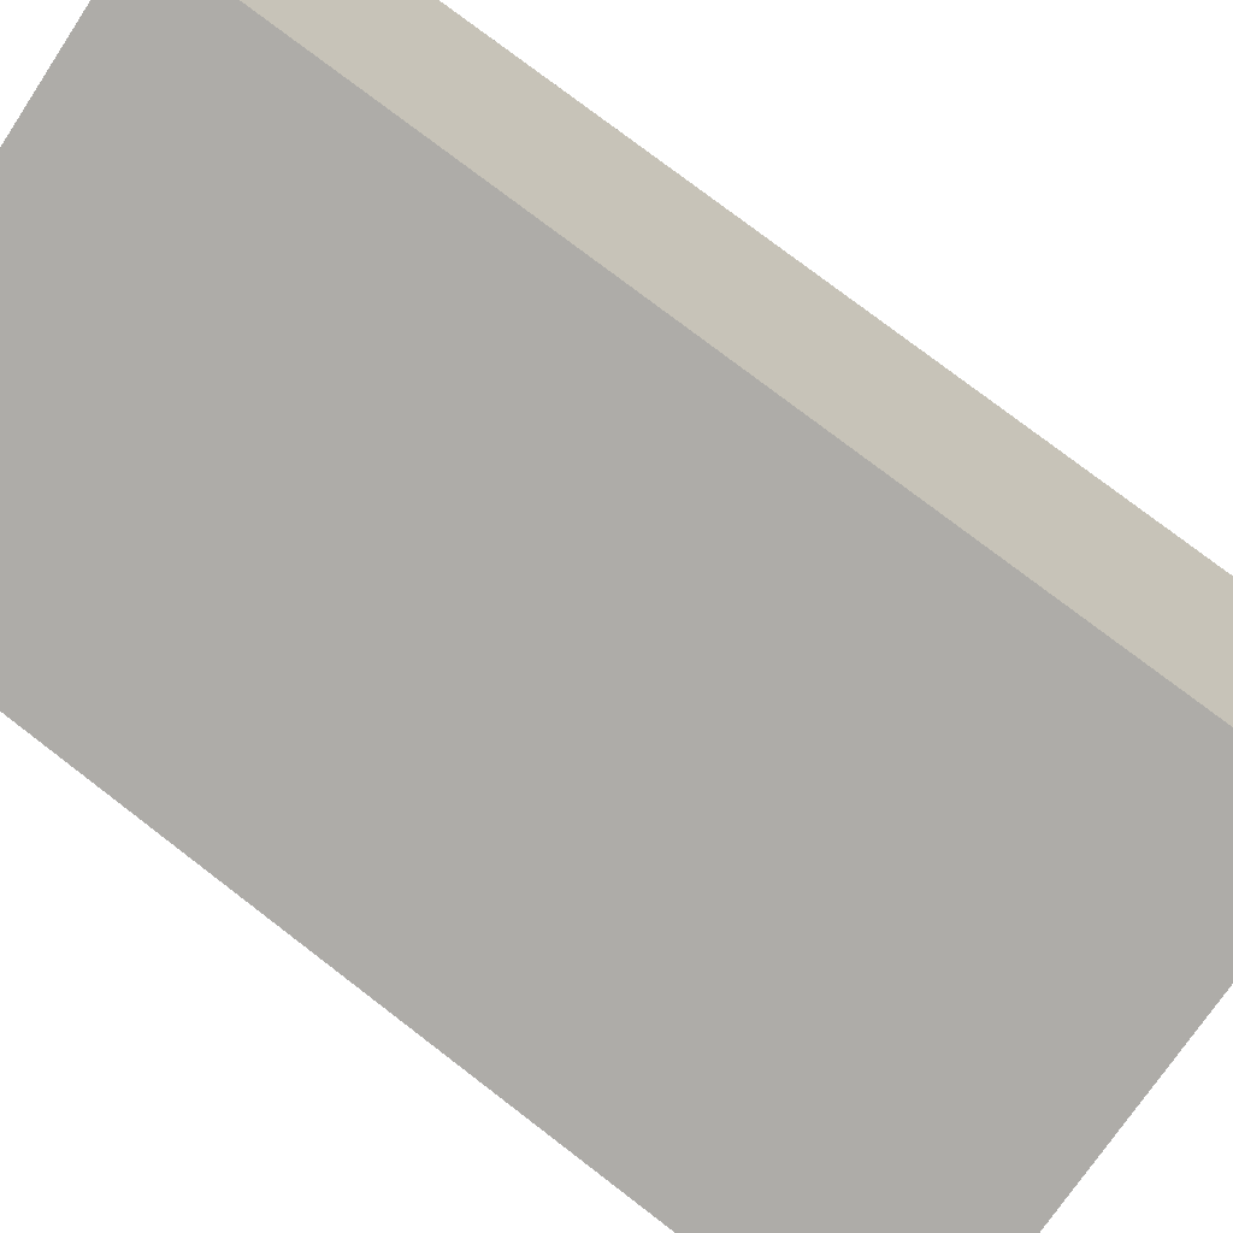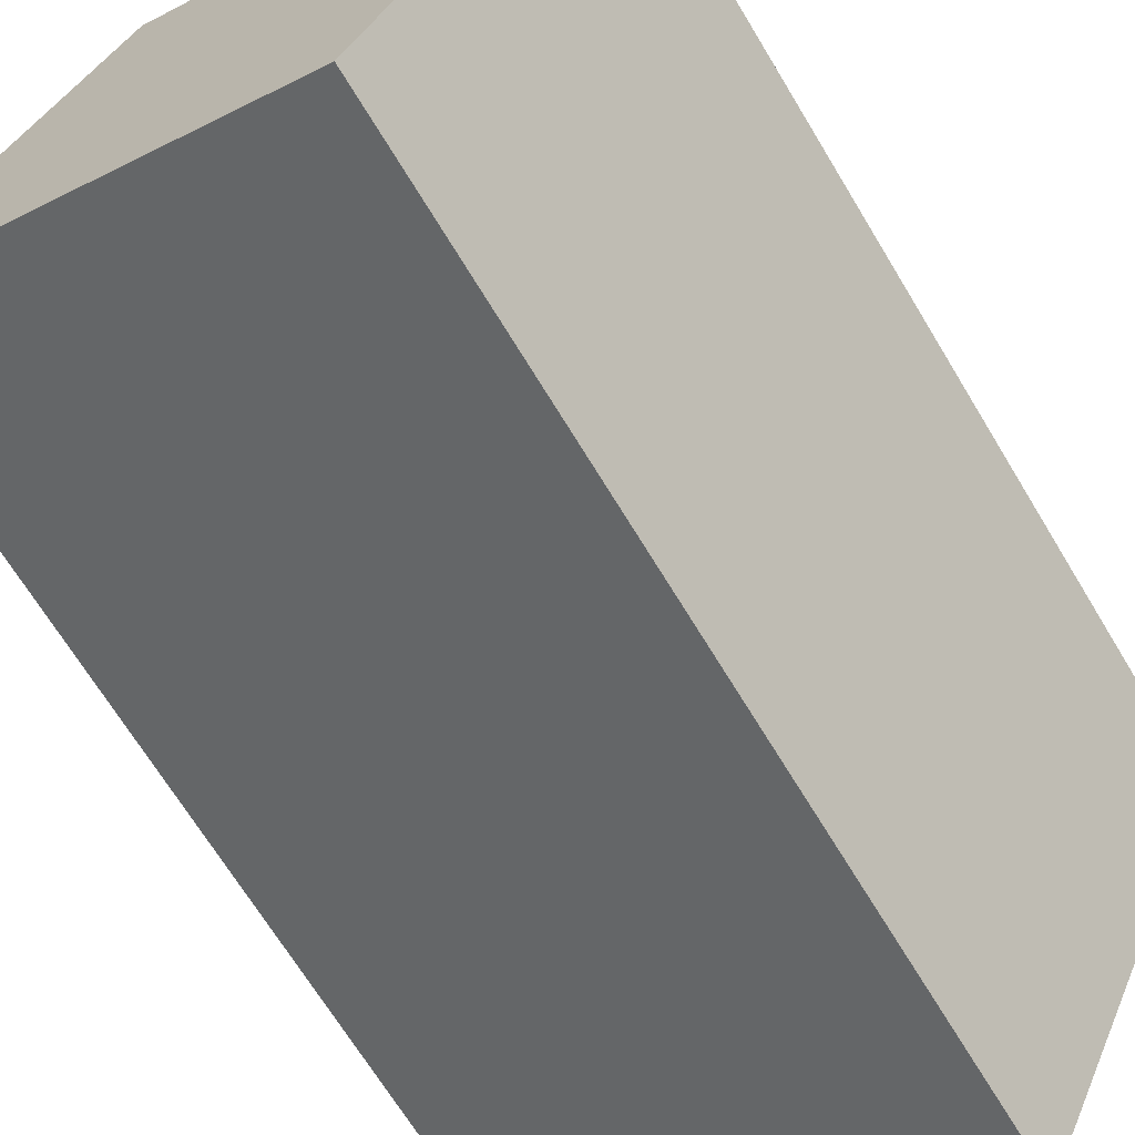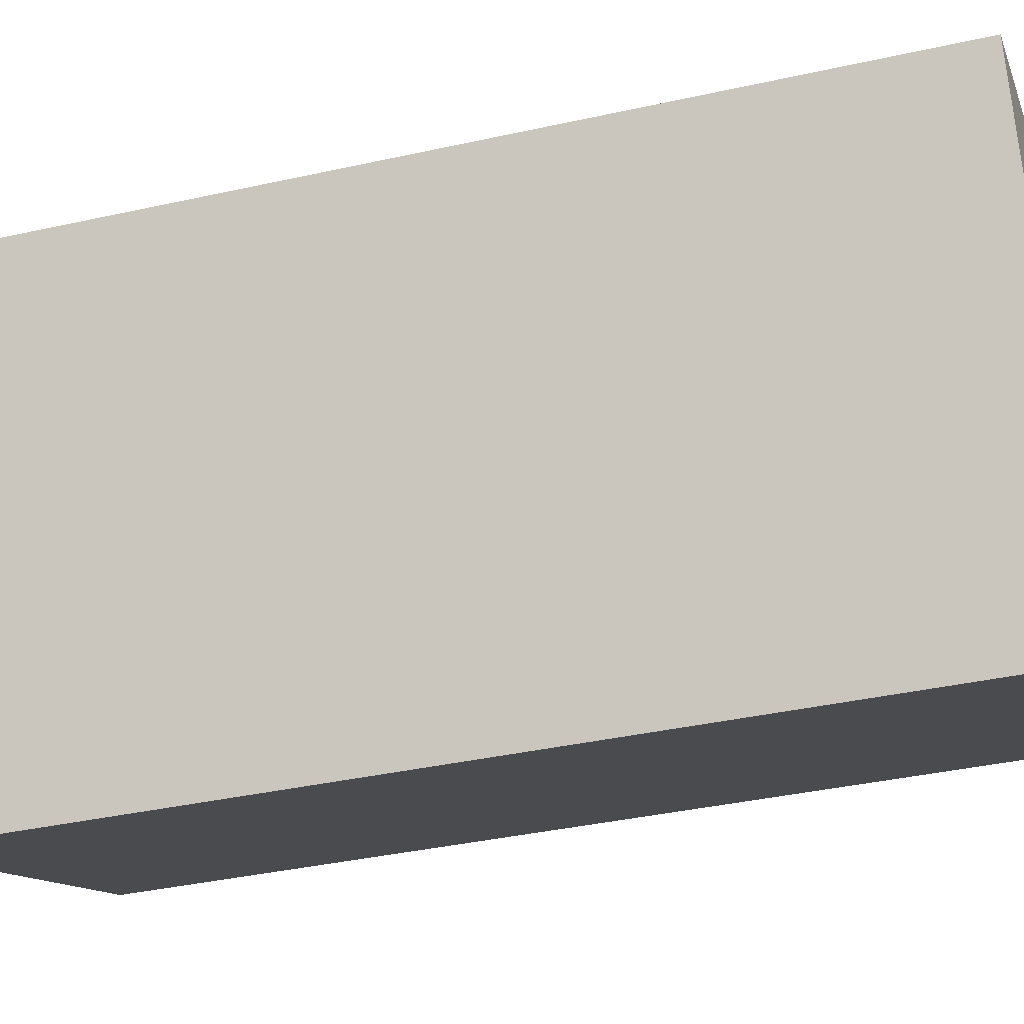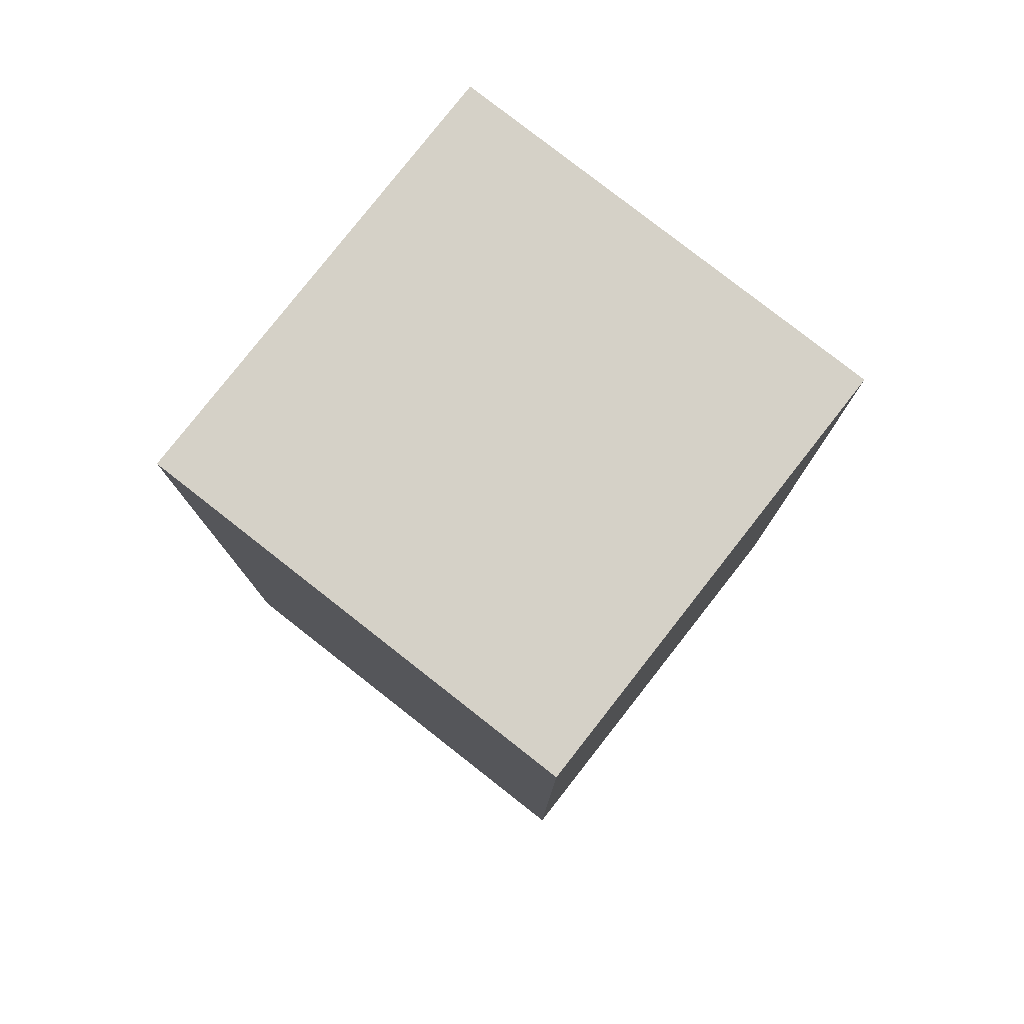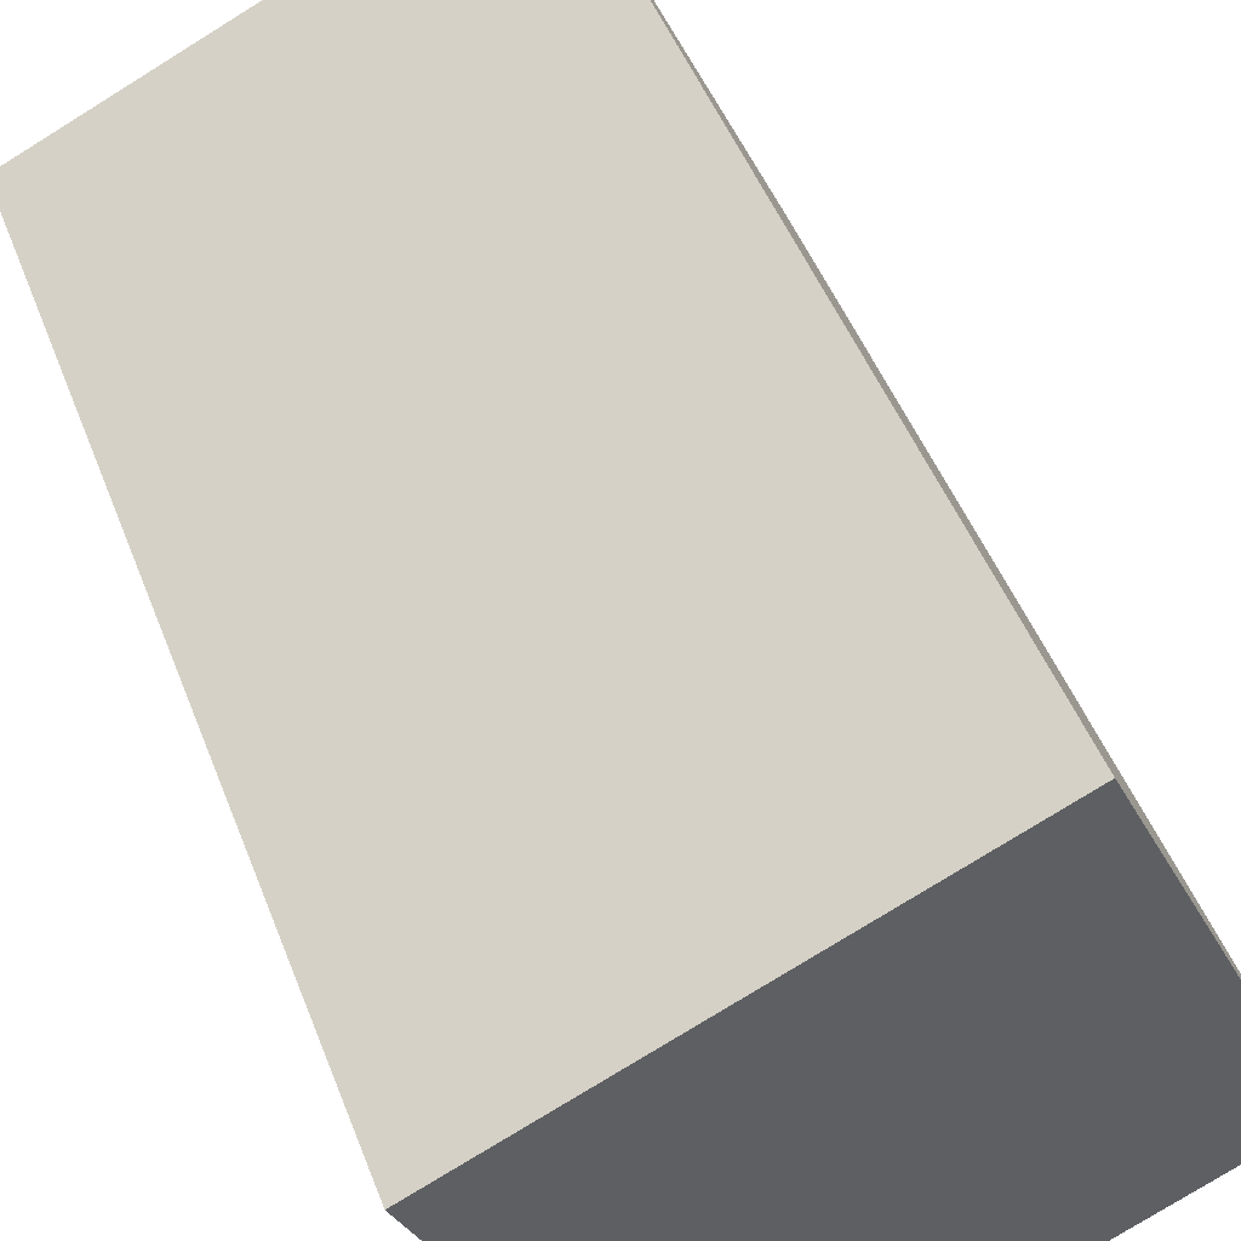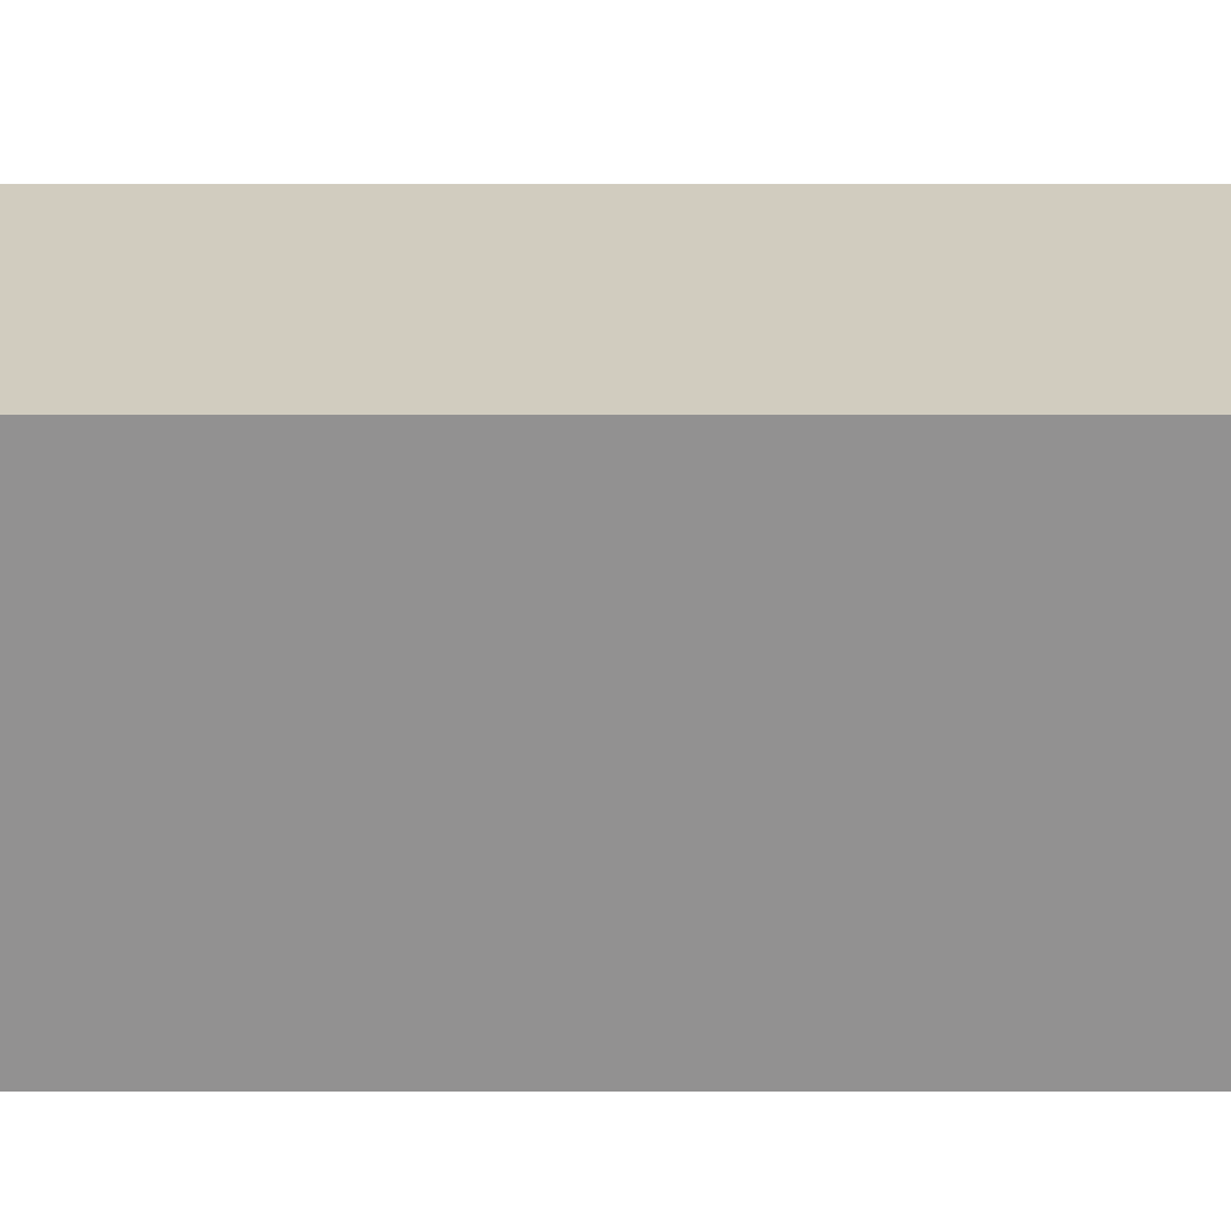
<metadata>
{"format":"obj","ext":"obj","renderer":"f3d","projection":"perspective","resolution":1024,"background":"white","views":[{"elev":77.8,"azim":127.4,"up":"+Z"},{"elev":-68.1,"azim":31.1,"up":"+Z"},{"elev":-37.2,"azim":106.1,"up":"+Z"},{"elev":79.5,"azim":62.9,"up":"+Y"},{"elev":48.2,"azim":159.6,"up":"+Z"},{"elev":-1.0,"azim":90.1,"up":"+Z"}]}
</metadata>
<code>
o Cube.001
v -1.252 -0 -0.1953
v -1.252 2 -0.1953
v -1.679 -0 -1.117
v -1.679 2 -1.117
v -0.3301 -0 -0.622
v -0.3301 2 -0.622
v -0.7568 -0 -1.544
v -0.7568 2 -1.544
f 1 2 4 3
f 3 4 8 7
f 7 8 6 5
f 5 6 2 1
f 3 7 5 1
f 8 4 2 6

</code>
